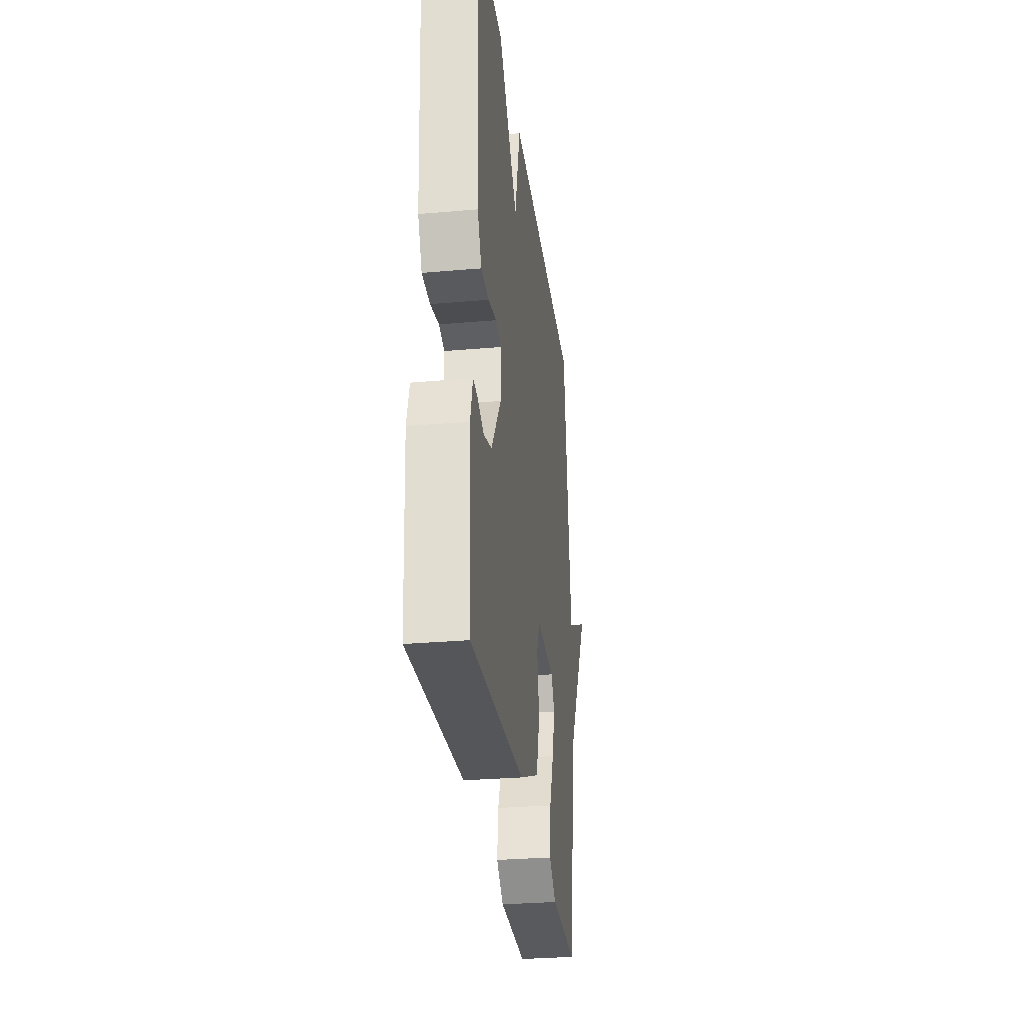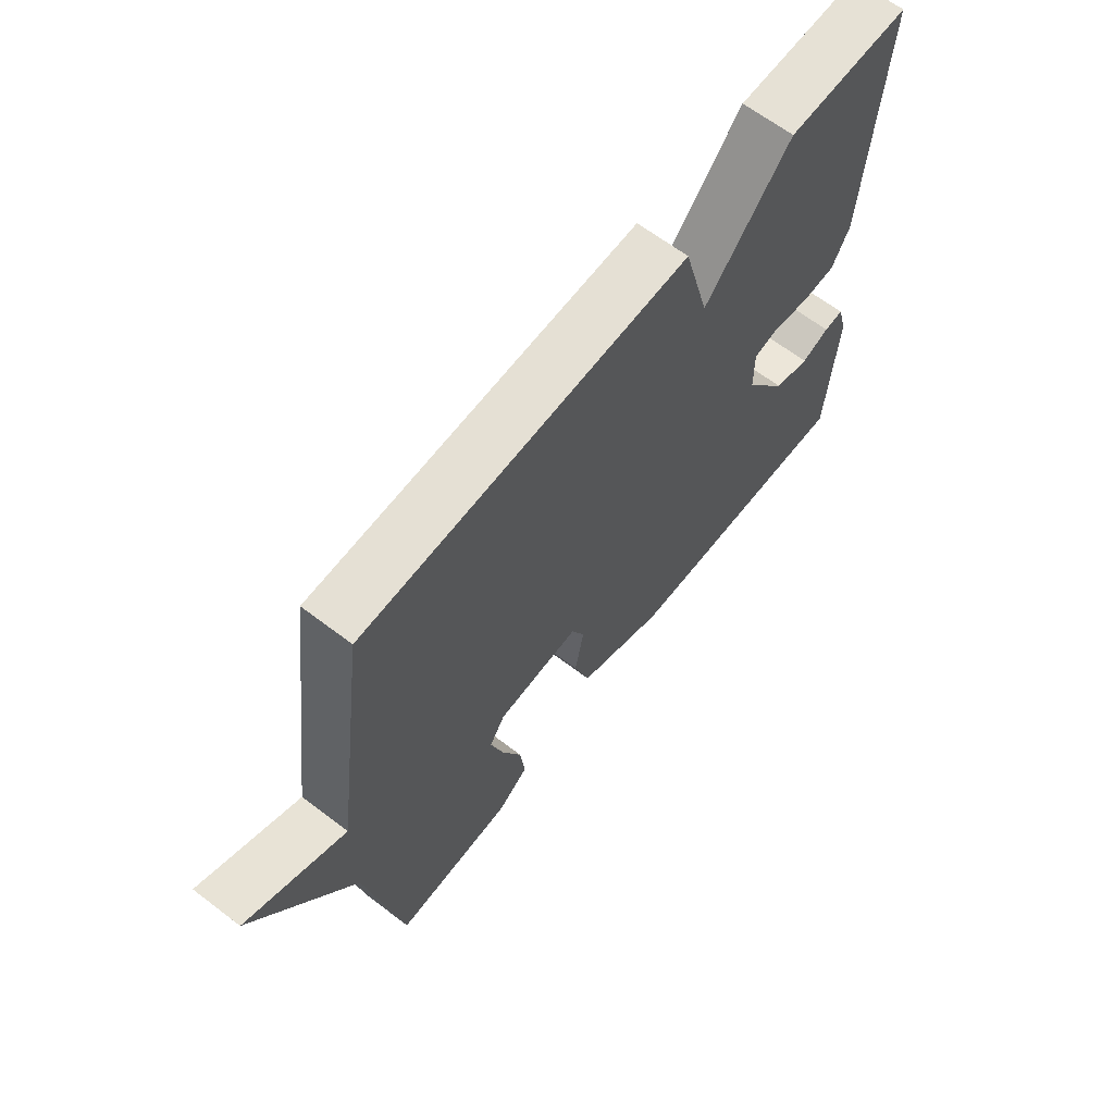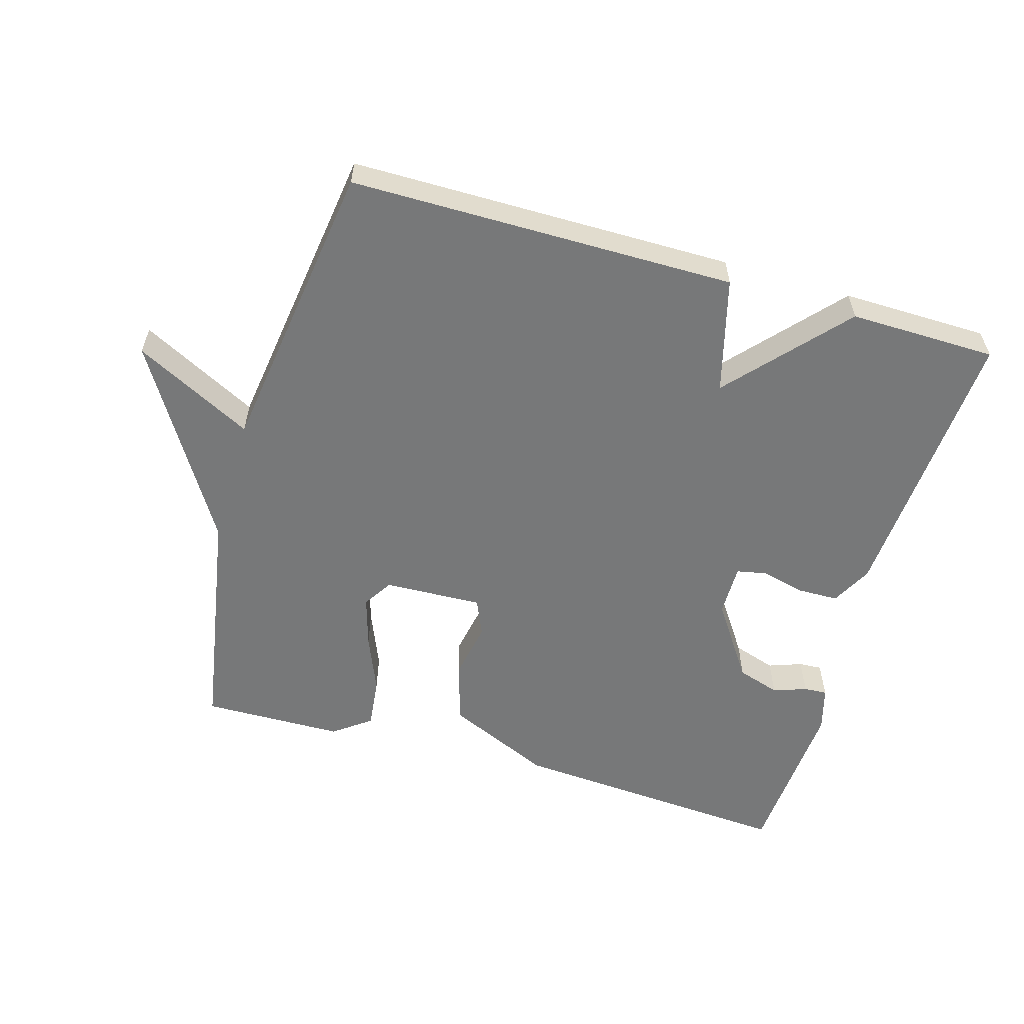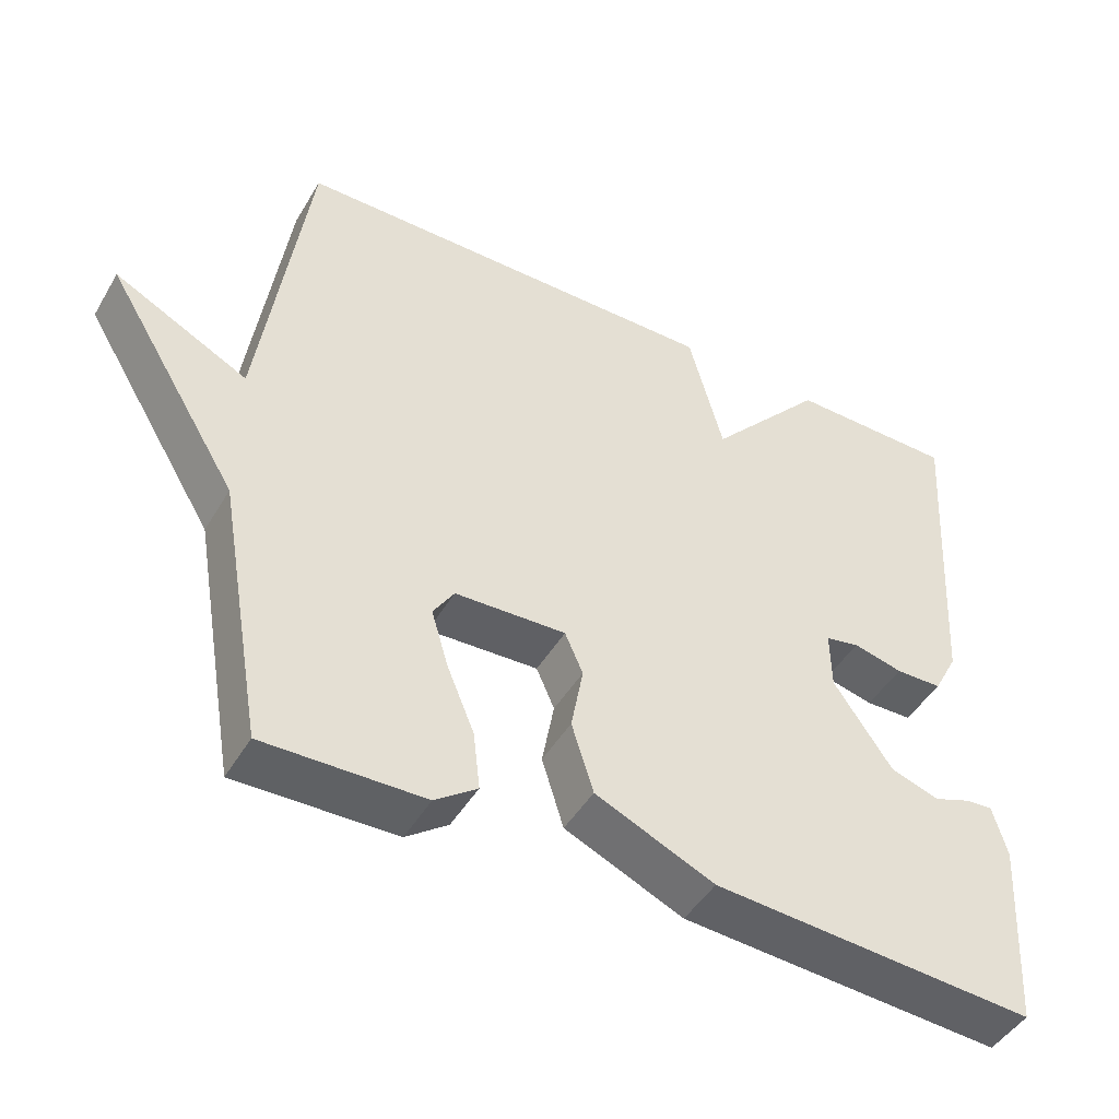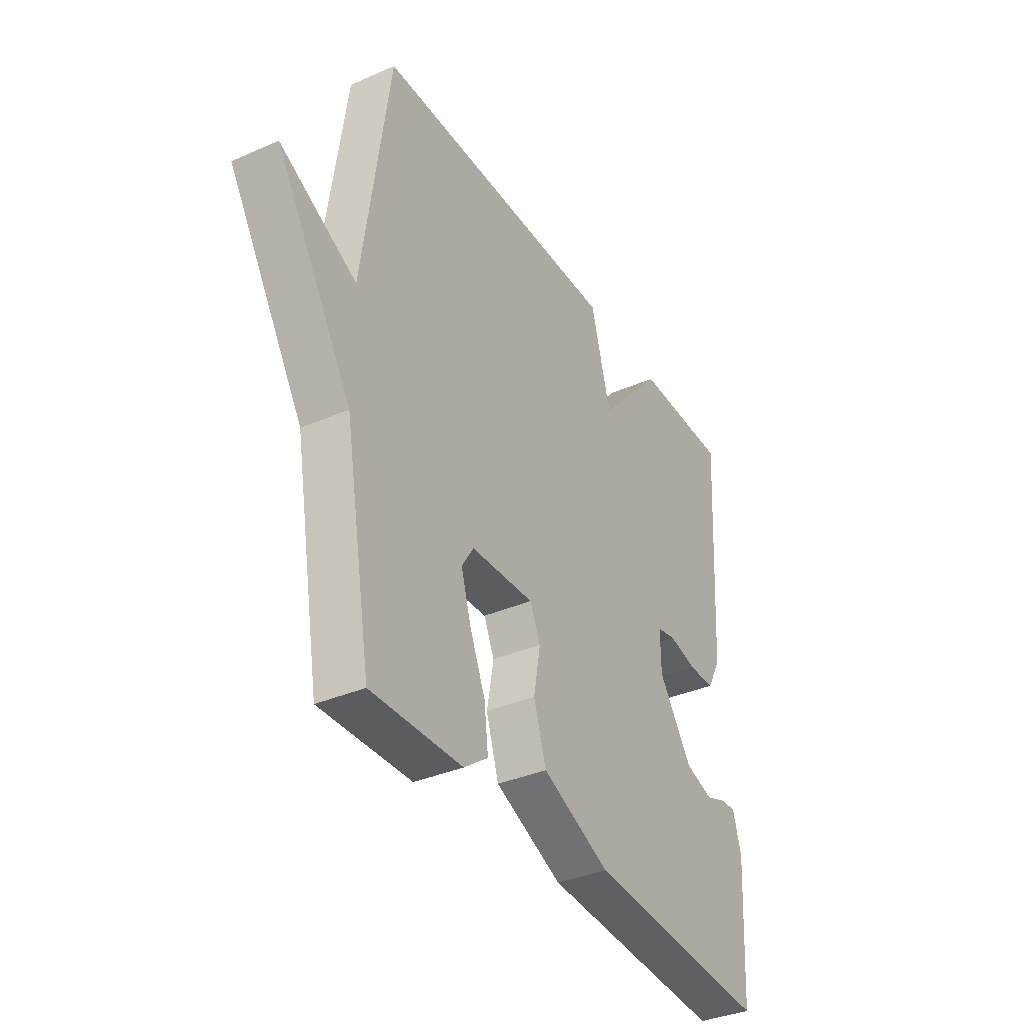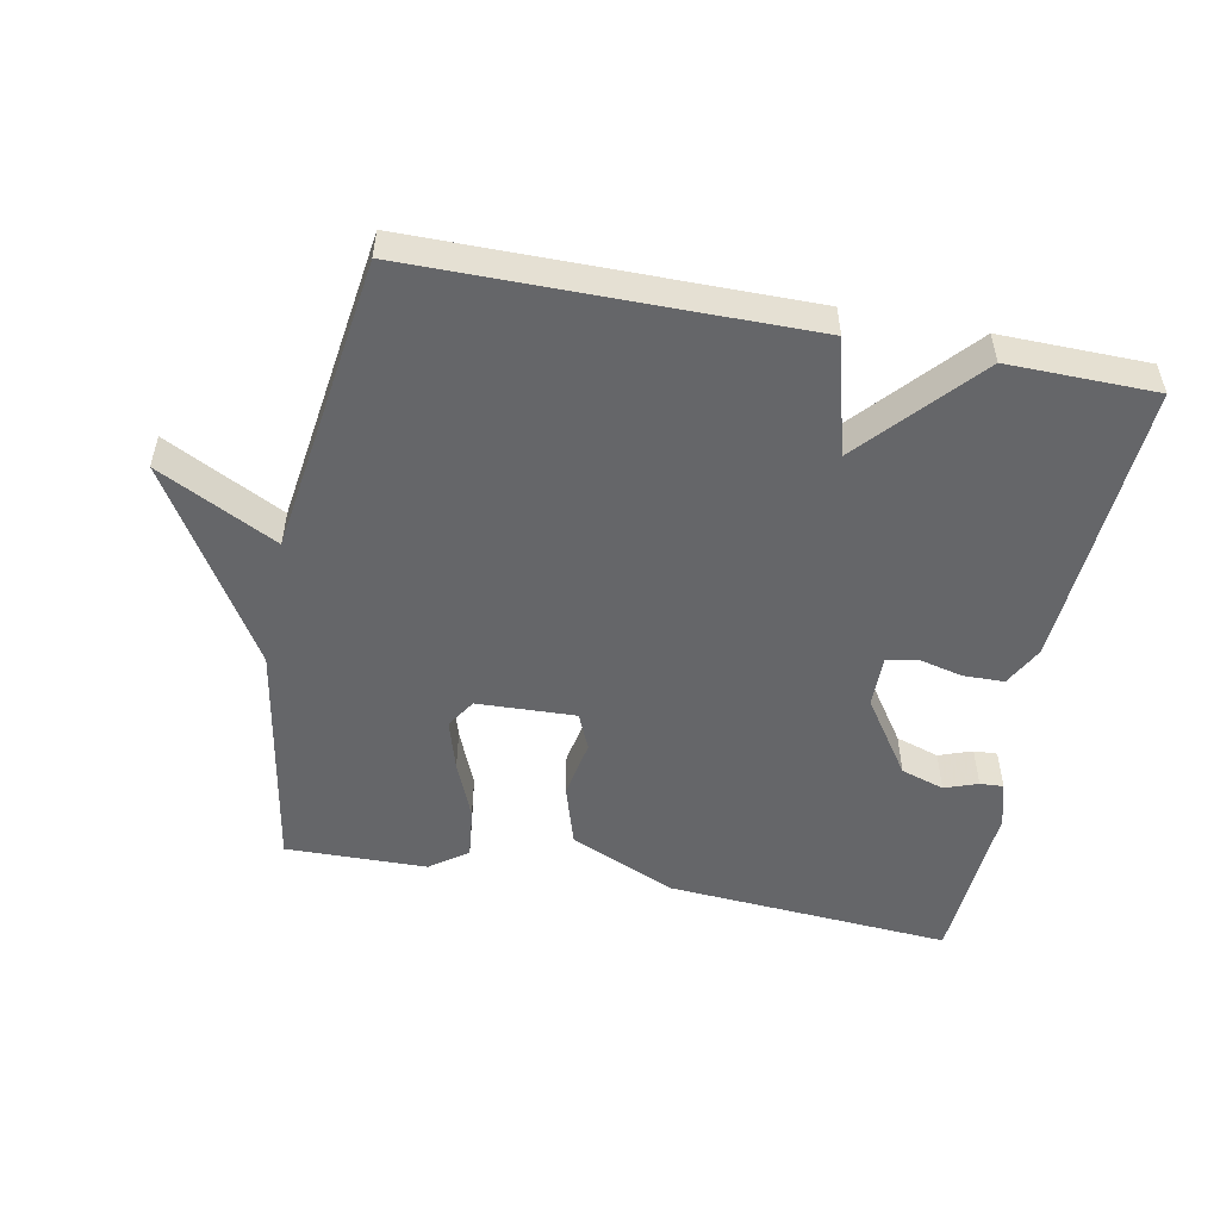
<metadata>
{"format":"obj","ext":"obj","renderer":"f3d","projection":"perspective","resolution":1024,"background":"white","views":[{"elev":-29.8,"azim":97.3,"up":"+Z"},{"elev":65.1,"azim":-52.6,"up":"+Z"},{"elev":-57.4,"azim":-16.3,"up":"+Y"},{"elev":-46.4,"azim":-29.2,"up":"+Z"},{"elev":-36.2,"azim":-60.3,"up":"+Z"},{"elev":-51.8,"azim":-11.1,"up":"+Y"}]}
</metadata>
<code>
v 0.5 0.07 -0.5
v 0.071 0.07 -0.47
v -0.087 0.07 -0.4
v -0.116 0.07 -0.307
v -0.1 0.07 -0.219
v -0.124 0.07 -0.164
v -0.272 0.07 -0.17
v -0.3 0.07 -0.214
v -0.277 0.07 -0.291
v -0.241 0.07 -0.378
v -0.232 0.07 -0.455
v -0.288 0.07 -0.496
v -0.5 0.07 -0.5
v -0.562 0.07 -0.147
v -0.74 0.07 0.144
v -0.562 0.07 0.053
v -0.5 0.07 0.5
v 0.079 0.07 0.503
v 0.125 0.07 0.33
v 0.279 0.07 0.503
v 0.5 0.07 0.5
v 0.473 0.07 0.071
v 0.441 0.07 0.01
v 0.379 0.07 0.009
v 0.313 0.07 0.025
v 0.268 0.07 0.016
v 0.269 0.07 -0.063
v 0.347 0.07 -0.177
v 0.412 0.07 -0.198
v 0.462 0.07 -0.18
v 0.497 0.07 -0.178
v 0.516 0.07 -0.246
v 0.5 0 -0.5
v 0.071 0 -0.47
v -0.087 0 -0.4
v -0.116 0 -0.307
v -0.1 0 -0.219
v -0.124 0 -0.164
v -0.272 0 -0.17
v -0.3 0 -0.214
v -0.277 0 -0.291
v -0.241 0 -0.378
v -0.232 0 -0.455
v -0.288 0 -0.496
v -0.5 0 -0.5
v -0.562 0 -0.147
v -0.74 0 0.144
v -0.562 0 0.053
v -0.5 0 0.5
v 0.079 0 0.503
v 0.125 0 0.33
v 0.279 0 0.503
v 0.5 0 0.5
v 0.473 0 0.071
v 0.441 0 0.01
v 0.379 0 0.009
v 0.313 0 0.025
v 0.268 0 0.016
v 0.269 0 -0.063
v 0.347 0 -0.177
v 0.412 0 -0.198
v 0.462 0 -0.18
v 0.497 0 -0.178
v 0.516 0 -0.246
f 1 2 3
f 32 1 3
f 31 32 3
f 30 31 3
f 29 30 3
f 3 4 5
f 29 3 5
f 28 29 5
f 27 28 5 6
f 26 27 6 7
f 23 24 25
f 22 23 25
f 21 22 25
f 20 21 25
f 19 20 25
f 19 25 26
f 16 17 18 19
f 16 19 26 7
f 16 7 8
f 15 16 8
f 14 15 8
f 12 13 14
f 11 12 14
f 10 11 14
f 9 10 14
f 8 9 14
f 35 34 33
f 35 33 64
f 35 64 63
f 35 63 62
f 35 62 61
f 37 36 35
f 37 35 61
f 37 61 60
f 38 37 60 59
f 39 38 59 58
f 57 56 55
f 57 55 54
f 57 54 53
f 57 53 52
f 57 52 51
f 58 57 51
f 51 50 49 48
f 39 58 51 48
f 40 39 48
f 40 48 47
f 40 47 46
f 46 45 44
f 46 44 43
f 46 43 42
f 46 42 41
f 46 41 40
f 1 33 34 2
f 2 34 35 3
f 3 35 36 4
f 4 36 37 5
f 5 37 38 6
f 6 38 39 7
f 7 39 40 8
f 8 40 41 9
f 9 41 42 10
f 10 42 43 11
f 11 43 44 12
f 12 44 45 13
f 13 45 46 14
f 14 46 47 15
f 15 47 48 16
f 16 48 49 17
f 17 49 50 18
f 18 50 51 19
f 19 51 52 20
f 20 52 53 21
f 21 53 54 22
f 22 54 55 23
f 23 55 56 24
f 24 56 57 25
f 25 57 58 26
f 26 58 59 27
f 27 59 60 28
f 28 60 61 29
f 29 61 62 30
f 30 62 63 31
f 31 63 64 32
f 32 64 33 1

</code>
